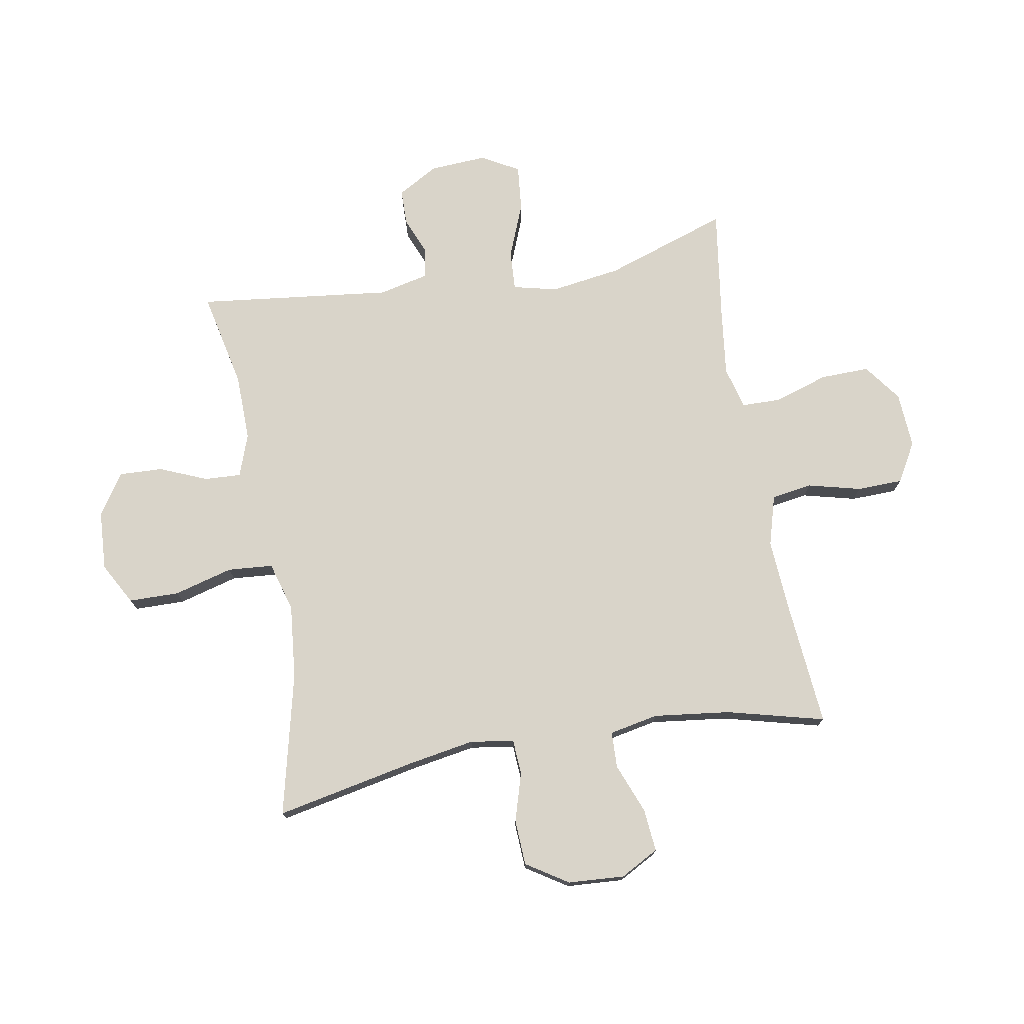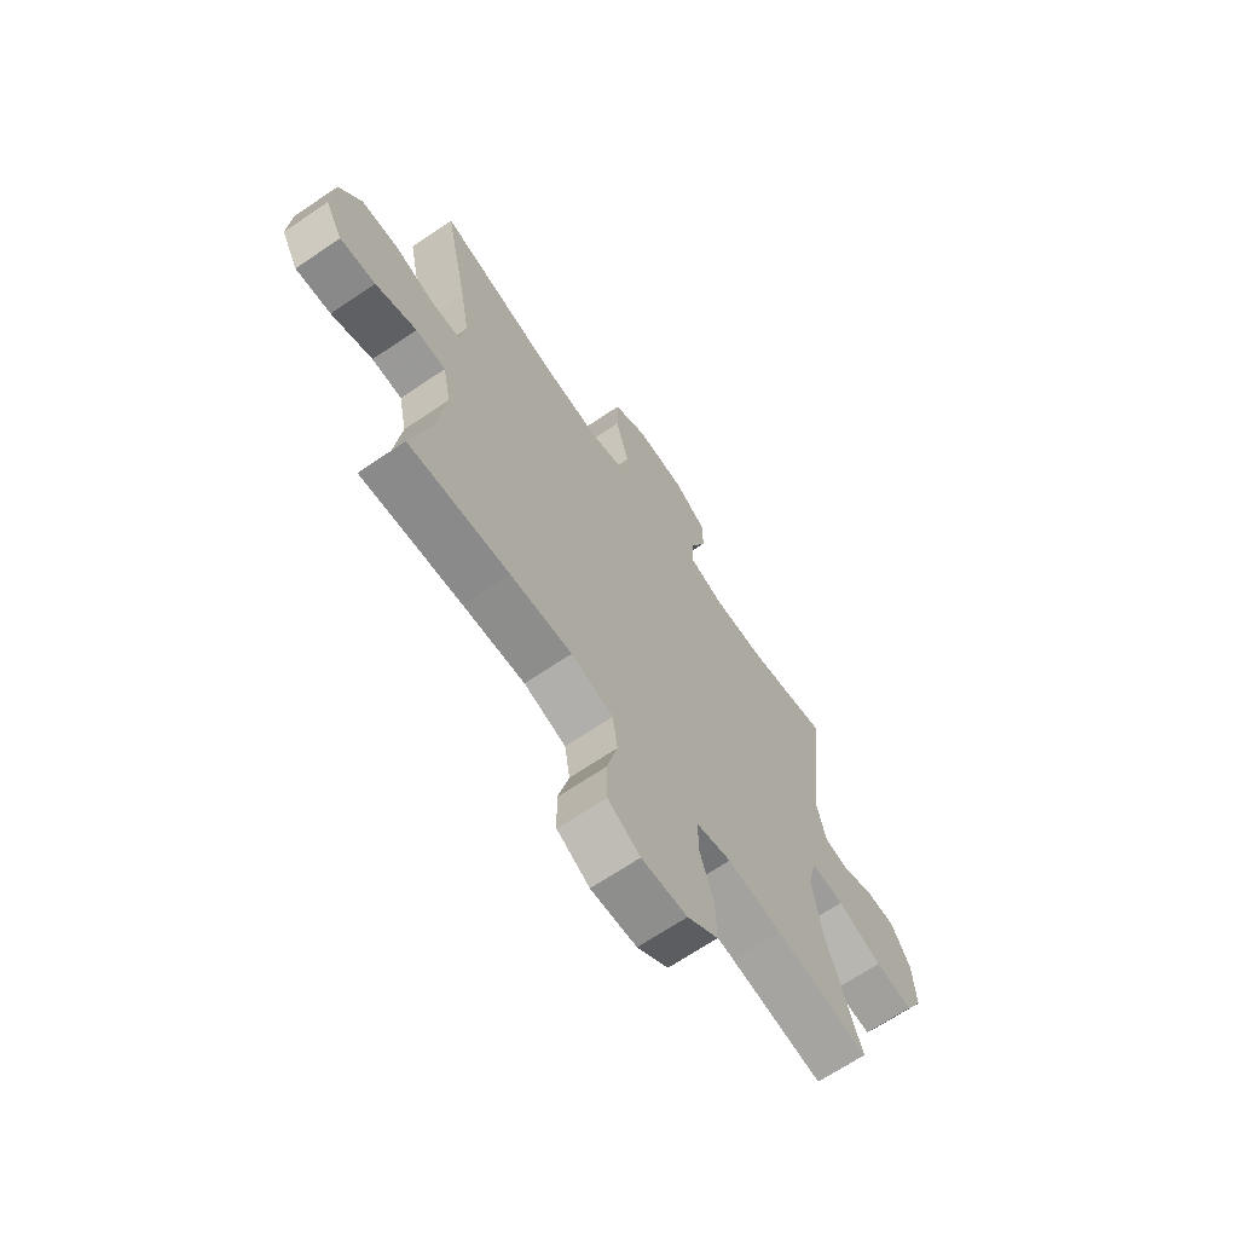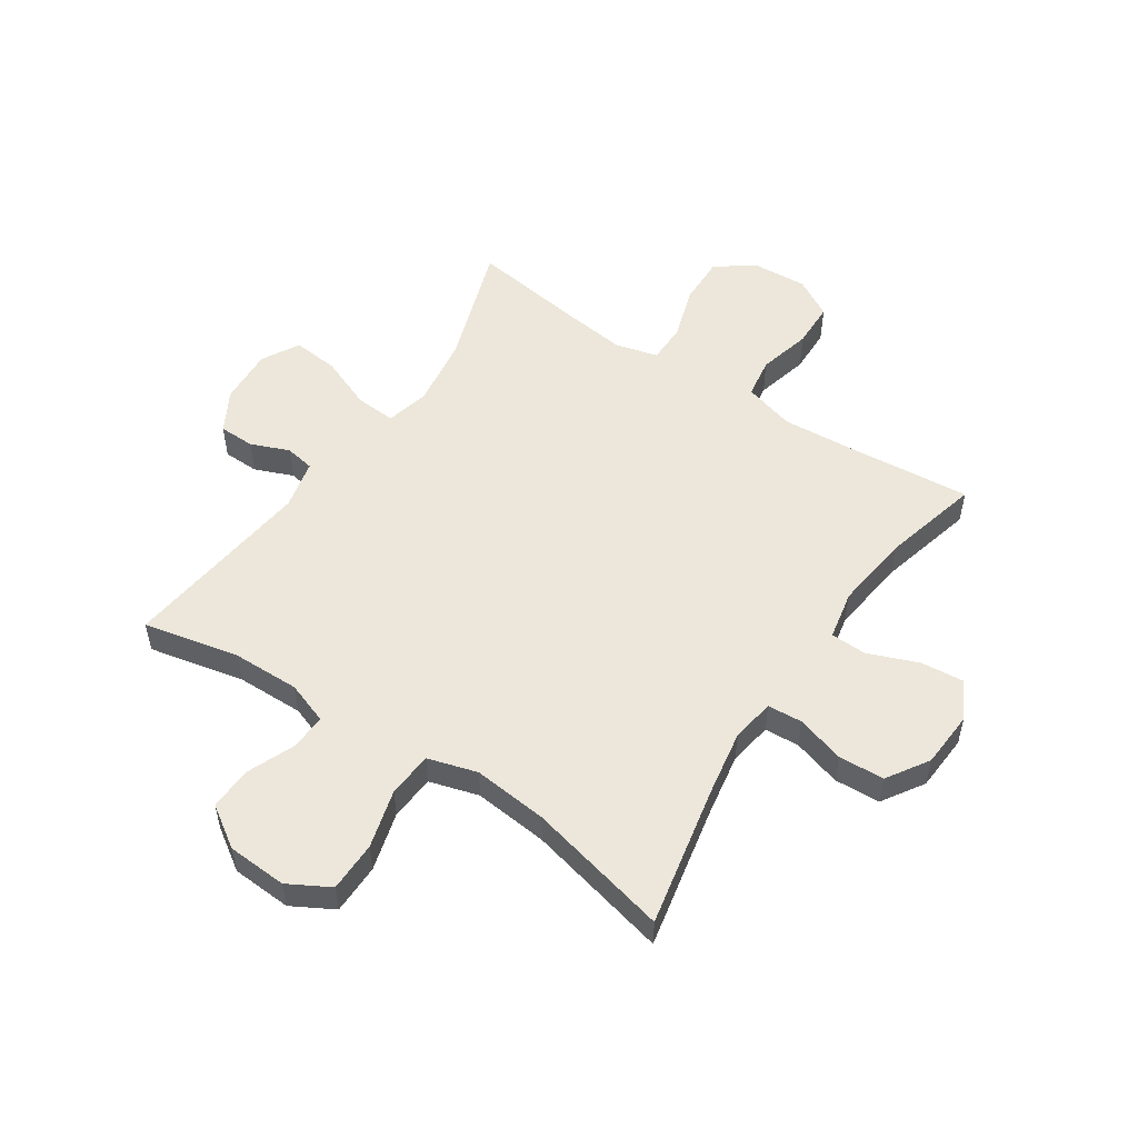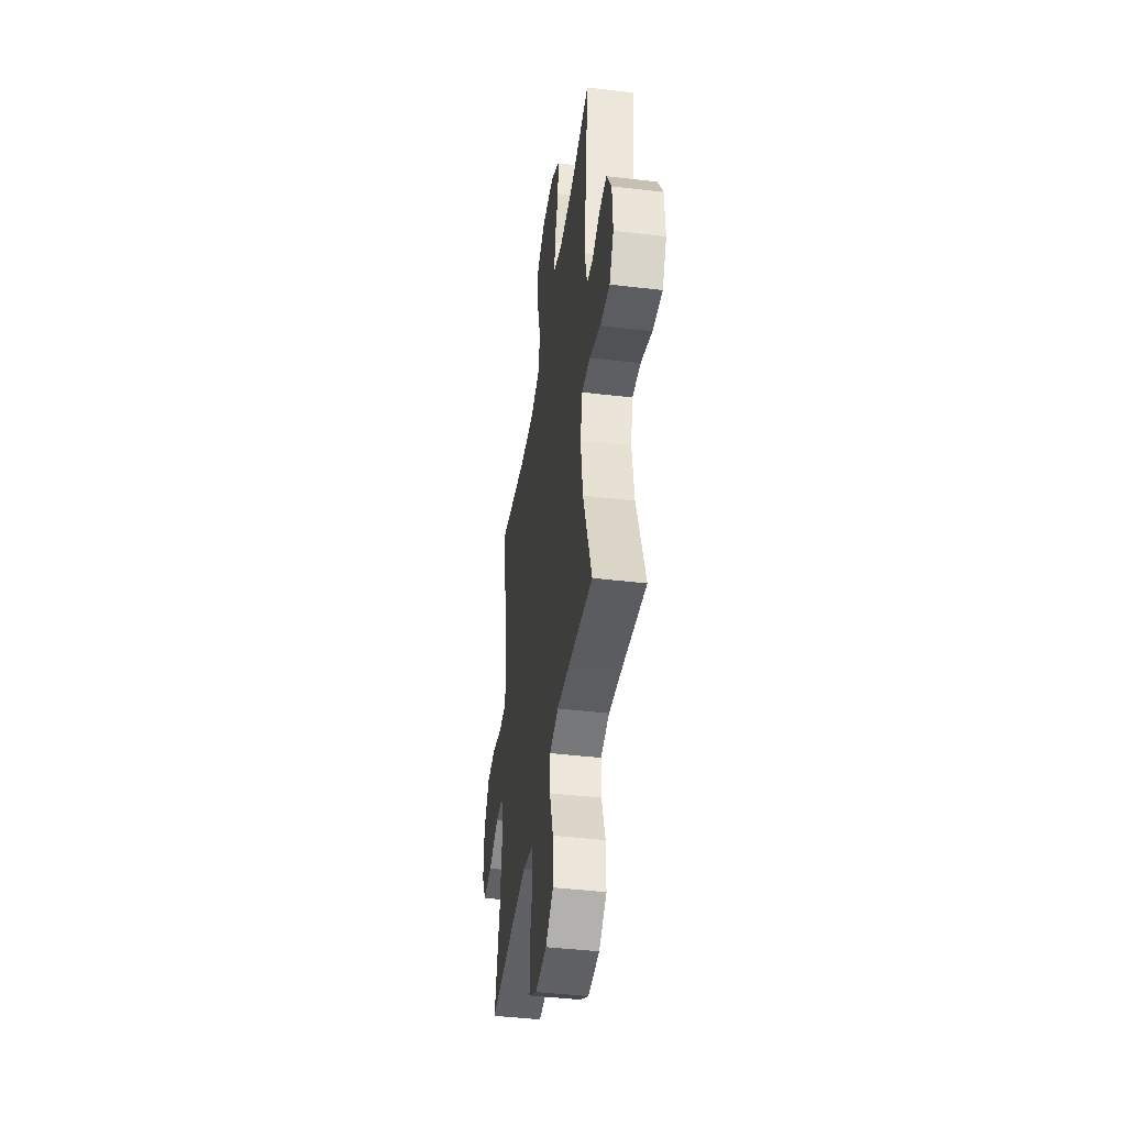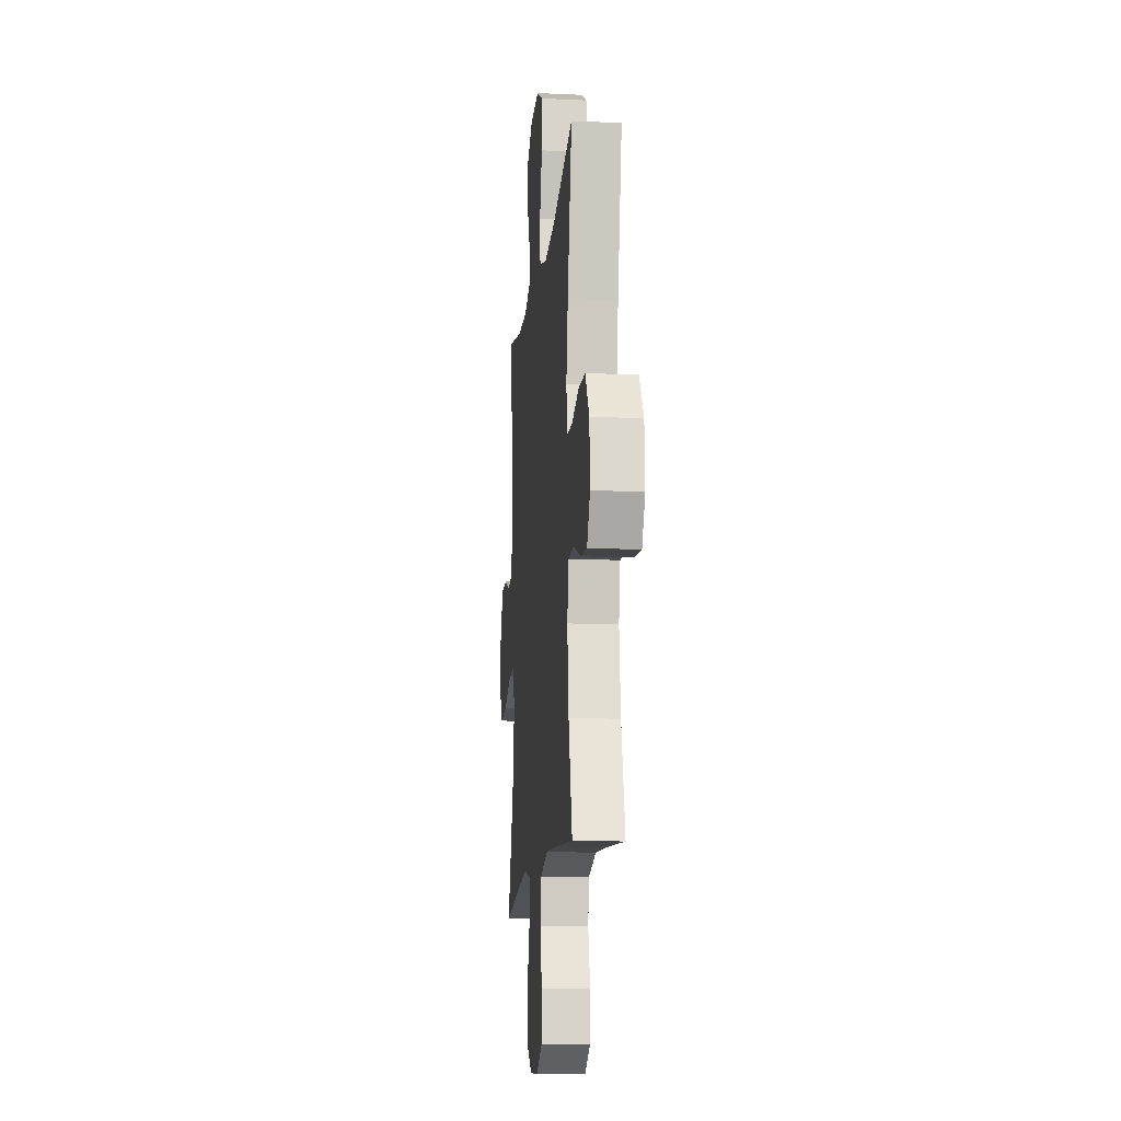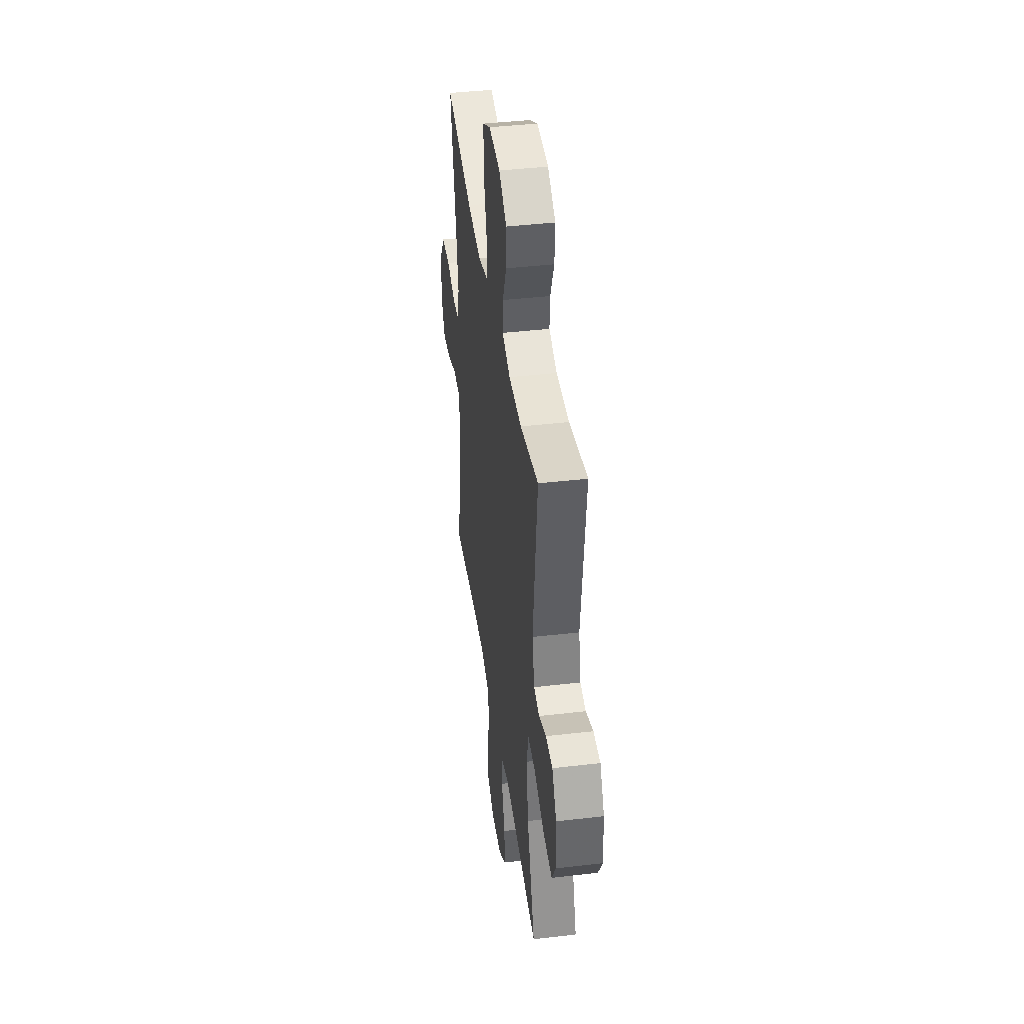
<metadata>
{"format":"obj","ext":"obj","renderer":"f3d","projection":"perspective","resolution":1024,"background":"white","views":[{"elev":74.9,"azim":80.1,"up":"+Y"},{"elev":-67.5,"azim":124.2,"up":"+Z"},{"elev":53.0,"azim":33.7,"up":"+Y"},{"elev":-42.7,"azim":-98.1,"up":"+Z"},{"elev":-13.4,"azim":84.2,"up":"+Z"},{"elev":42.0,"azim":-98.0,"up":"+Z"}]}
</metadata>
<code>
v 0.5 0.07 0.5
v 0.45 0.07 0.256
v 0.43 0.07 0.141
v 0.442 0.07 0.066
v 0.502 0.07 0.062
v 0.586 0.07 0.087
v 0.665 0.07 0.083
v 0.711 0.07 0.011
v 0.717 0.07 -0.087
v 0.681 0.07 -0.153
v 0.607 0.07 -0.146
v 0.521 0.07 -0.112
v 0.458 0.07 -0.114
v 0.441 0.07 -0.199
v 0.457 0.07 -0.331
v 0.5 0.07 -0.5
v 0.289 0.07 -0.481
v 0.159 0.07 -0.472
v 0.071 0.07 -0.497
v 0.06 0.07 -0.567
v 0.083 0.07 -0.659
v 0.081 0.07 -0.738
v 0.013 0.07 -0.777
v -0.083 0.07 -0.771
v -0.148 0.07 -0.723
v -0.146 0.07 -0.638
v -0.116 0.07 -0.545
v -0.117 0.07 -0.477
v -0.19 0.07 -0.458
v -0.304 0.07 -0.472
v -0.5 0.07 -0.5
v -0.428 0.07 -0.287
v -0.41 0.07 -0.165
v -0.428 0.07 -0.089
v -0.497 0.07 -0.093
v -0.59 0.07 -0.13
v -0.67 0.07 -0.138
v -0.706 0.07 -0.073
v -0.7 0.07 0.025
v -0.66 0.07 0.095
v -0.598 0.07 0.096
v -0.532 0.07 0.069
v -0.481 0.07 0.078
v -0.461 0.07 0.164
v -0.5 0.07 0.5
v -0.334 0.07 0.464
v -0.218 0.07 0.462
v -0.145 0.07 0.488
v -0.148 0.07 0.551
v -0.182 0.07 0.633
v -0.185 0.07 0.708
v -0.114 0.07 0.755
v -0.011 0.07 0.761
v 0.061 0.07 0.721
v 0.062 0.07 0.634
v 0.034 0.07 0.532
v 0.04 0.07 0.454
v 0.125 0.07 0.429
v 0.254 0.07 0.442
v 0.5 0 0.5
v 0.45 0 0.256
v 0.43 0 0.141
v 0.442 0 0.066
v 0.502 0 0.062
v 0.586 0 0.087
v 0.665 0 0.083
v 0.711 0 0.011
v 0.717 0 -0.087
v 0.681 0 -0.153
v 0.607 0 -0.146
v 0.521 0 -0.112
v 0.458 0 -0.114
v 0.441 0 -0.199
v 0.457 0 -0.331
v 0.5 0 -0.5
v 0.289 0 -0.481
v 0.159 0 -0.472
v 0.071 0 -0.497
v 0.06 0 -0.567
v 0.083 0 -0.659
v 0.081 0 -0.738
v 0.013 0 -0.777
v -0.083 0 -0.771
v -0.148 0 -0.723
v -0.146 0 -0.638
v -0.116 0 -0.545
v -0.117 0 -0.477
v -0.19 0 -0.458
v -0.304 0 -0.472
v -0.5 0 -0.5
v -0.428 0 -0.287
v -0.41 0 -0.165
v -0.428 0 -0.089
v -0.497 0 -0.093
v -0.59 0 -0.13
v -0.67 0 -0.138
v -0.706 0 -0.073
v -0.7 0 0.025
v -0.66 0 0.095
v -0.598 0 0.096
v -0.532 0 0.069
v -0.481 0 0.078
v -0.461 0 0.164
v -0.5 0 0.5
v -0.334 0 0.464
v -0.218 0 0.462
v -0.145 0 0.488
v -0.148 0 0.551
v -0.182 0 0.633
v -0.185 0 0.708
v -0.114 0 0.755
v -0.011 0 0.761
v 0.061 0 0.721
v 0.062 0 0.634
v 0.034 0 0.532
v 0.04 0 0.454
v 0.125 0 0.429
v 0.254 0 0.442
f 53 54 55 56
f 53 56 57
f 52 53 57
f 49 50 51 52
f 48 49 52 57
f 47 48 57 58
f 44 45 46
f 43 44 46 47
f 39 40 41 42
f 39 42 43
f 38 39 43
f 35 36 37 38
f 34 35 38 43
f 30 31 32
f 29 30 32 33
f 28 29 33 34
f 24 25 26 27
f 24 27 28
f 23 24 28
f 20 21 22 23
f 19 20 23 28
f 18 19 28 34
f 15 16 17
f 14 15 17 18
f 13 14 18 34
f 9 10 11 12
f 5 6 7 8
f 4 5 8 9
f 59 1 2
f 58 59 2 3
f 4 9 12 13
f 34 43 47 58
f 13 34 58
f 3 4 13 58
f 115 114 113 112
f 116 115 112
f 116 112 111
f 111 110 109 108
f 116 111 108 107
f 117 116 107 106
f 105 104 103
f 106 105 103 102
f 101 100 99 98
f 102 101 98
f 102 98 97
f 97 96 95 94
f 102 97 94 93
f 91 90 89
f 92 91 89 88
f 93 92 88 87
f 86 85 84 83
f 87 86 83
f 87 83 82
f 82 81 80 79
f 87 82 79 78
f 93 87 78 77
f 76 75 74
f 77 76 74 73
f 93 77 73 72
f 71 70 69 68
f 67 66 65 64
f 68 67 64 63
f 61 60 118
f 62 61 118 117
f 72 71 68 63
f 117 106 102 93
f 117 93 72
f 117 72 63 62
f 1 60 61 2
f 2 61 62 3
f 3 62 63 4
f 4 63 64 5
f 5 64 65 6
f 6 65 66 7
f 7 66 67 8
f 8 67 68 9
f 9 68 69 10
f 10 69 70 11
f 11 70 71 12
f 12 71 72 13
f 13 72 73 14
f 14 73 74 15
f 15 74 75 16
f 16 75 76 17
f 17 76 77 18
f 18 77 78 19
f 19 78 79 20
f 20 79 80 21
f 21 80 81 22
f 22 81 82 23
f 23 82 83 24
f 24 83 84 25
f 25 84 85 26
f 26 85 86 27
f 27 86 87 28
f 28 87 88 29
f 29 88 89 30
f 30 89 90 31
f 31 90 91 32
f 32 91 92 33
f 33 92 93 34
f 34 93 94 35
f 35 94 95 36
f 36 95 96 37
f 37 96 97 38
f 38 97 98 39
f 39 98 99 40
f 40 99 100 41
f 41 100 101 42
f 42 101 102 43
f 43 102 103 44
f 44 103 104 45
f 45 104 105 46
f 46 105 106 47
f 47 106 107 48
f 48 107 108 49
f 49 108 109 50
f 50 109 110 51
f 51 110 111 52
f 52 111 112 53
f 53 112 113 54
f 54 113 114 55
f 55 114 115 56
f 56 115 116 57
f 57 116 117 58
f 58 117 118 59
f 59 118 60 1

</code>
